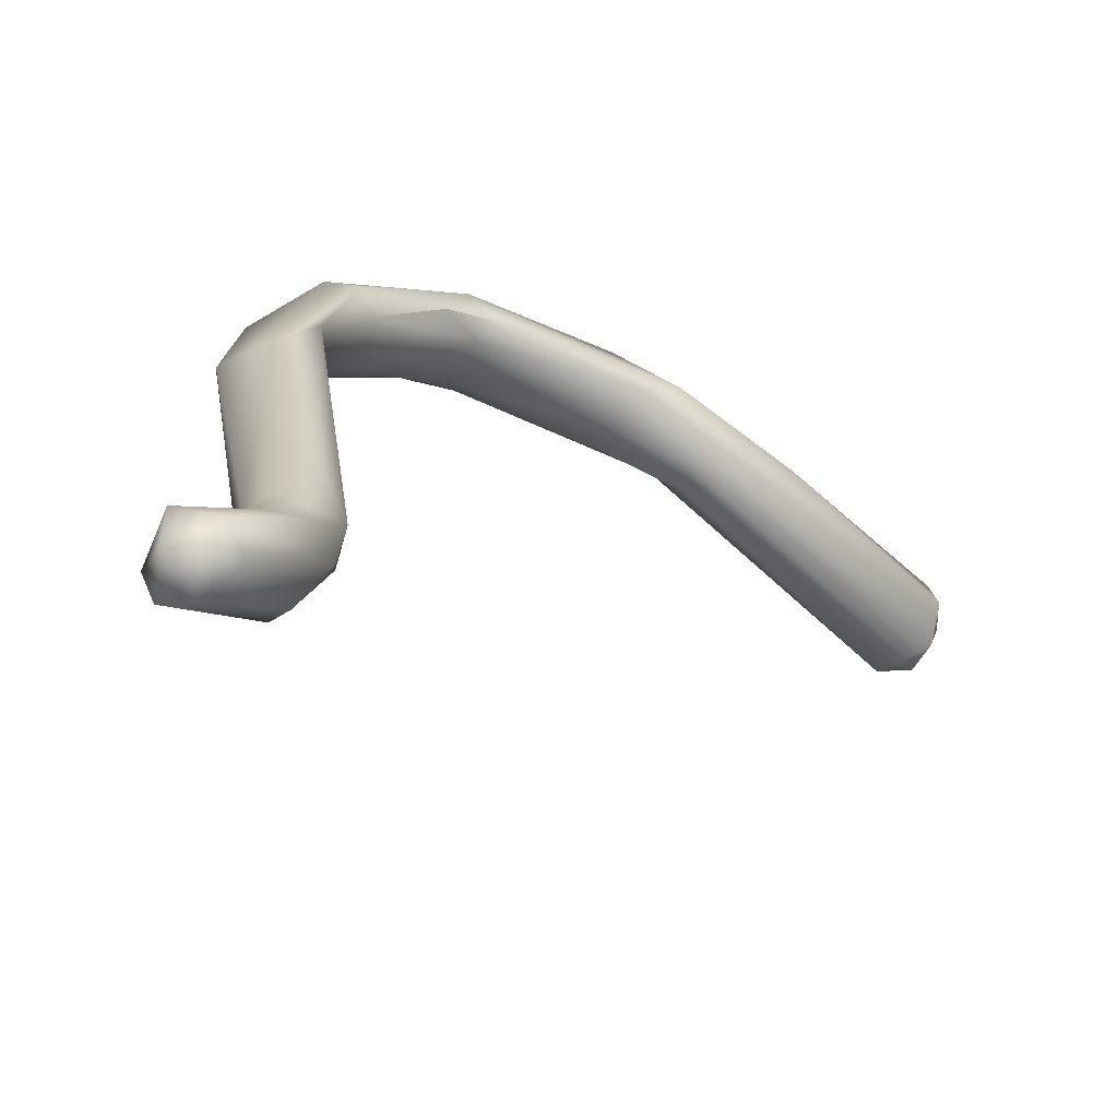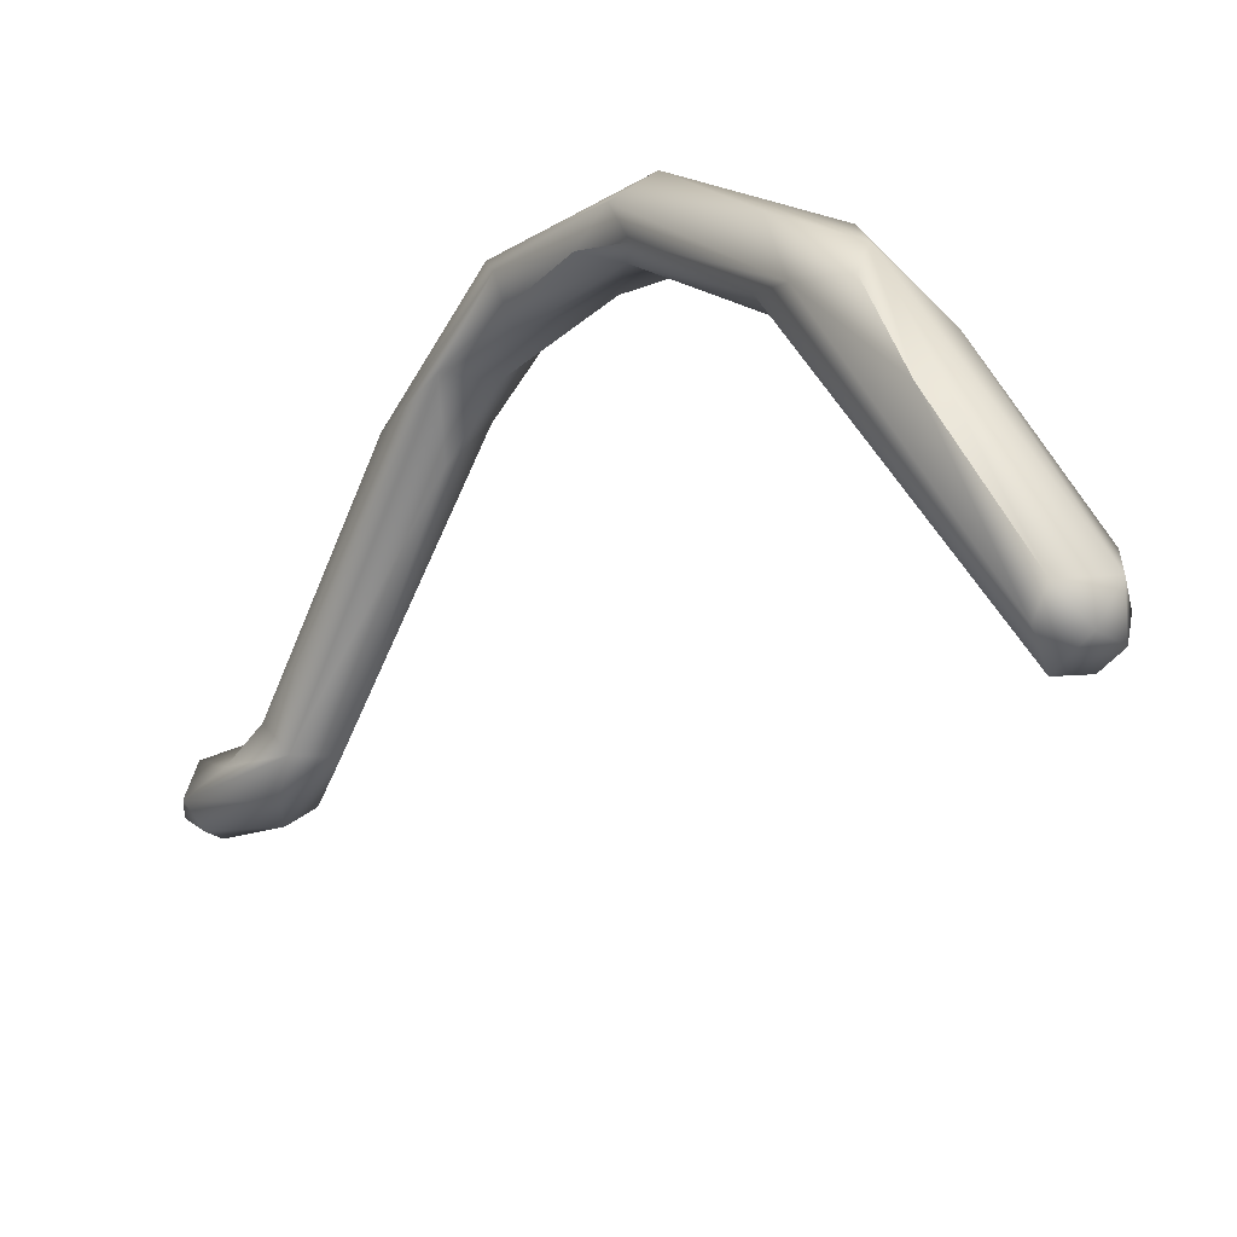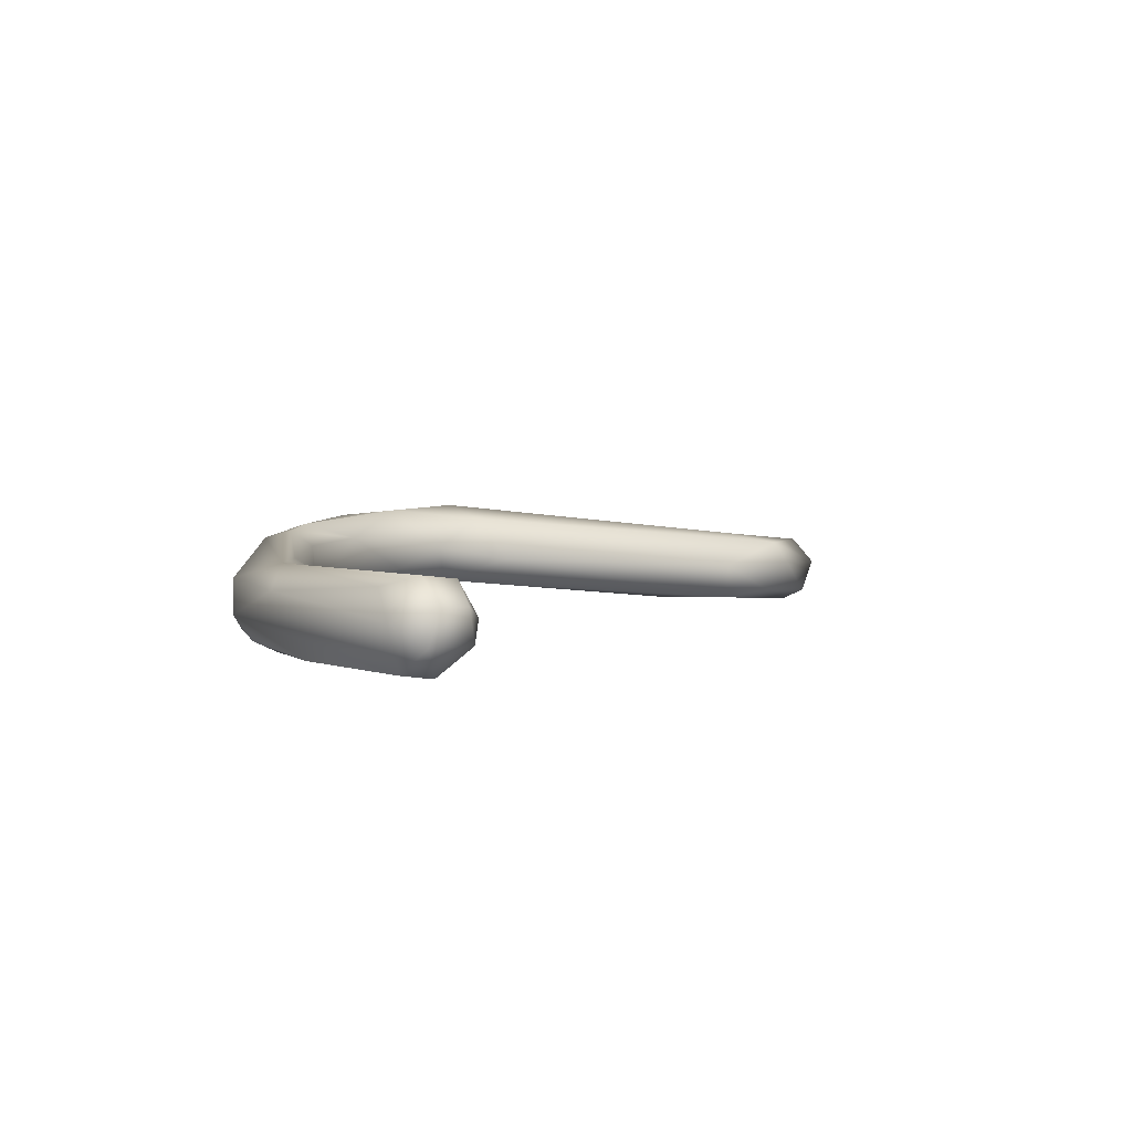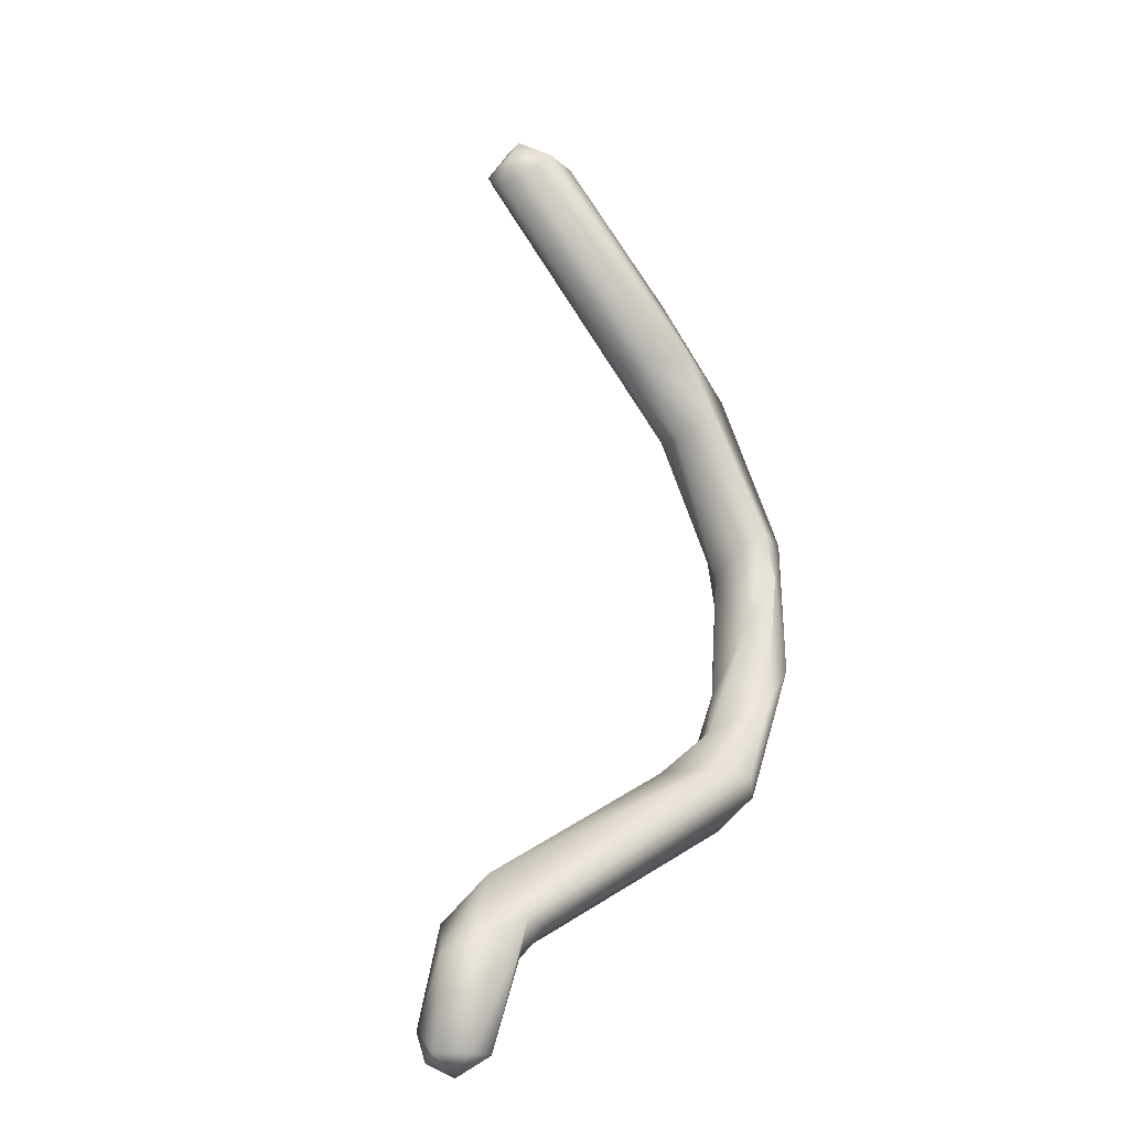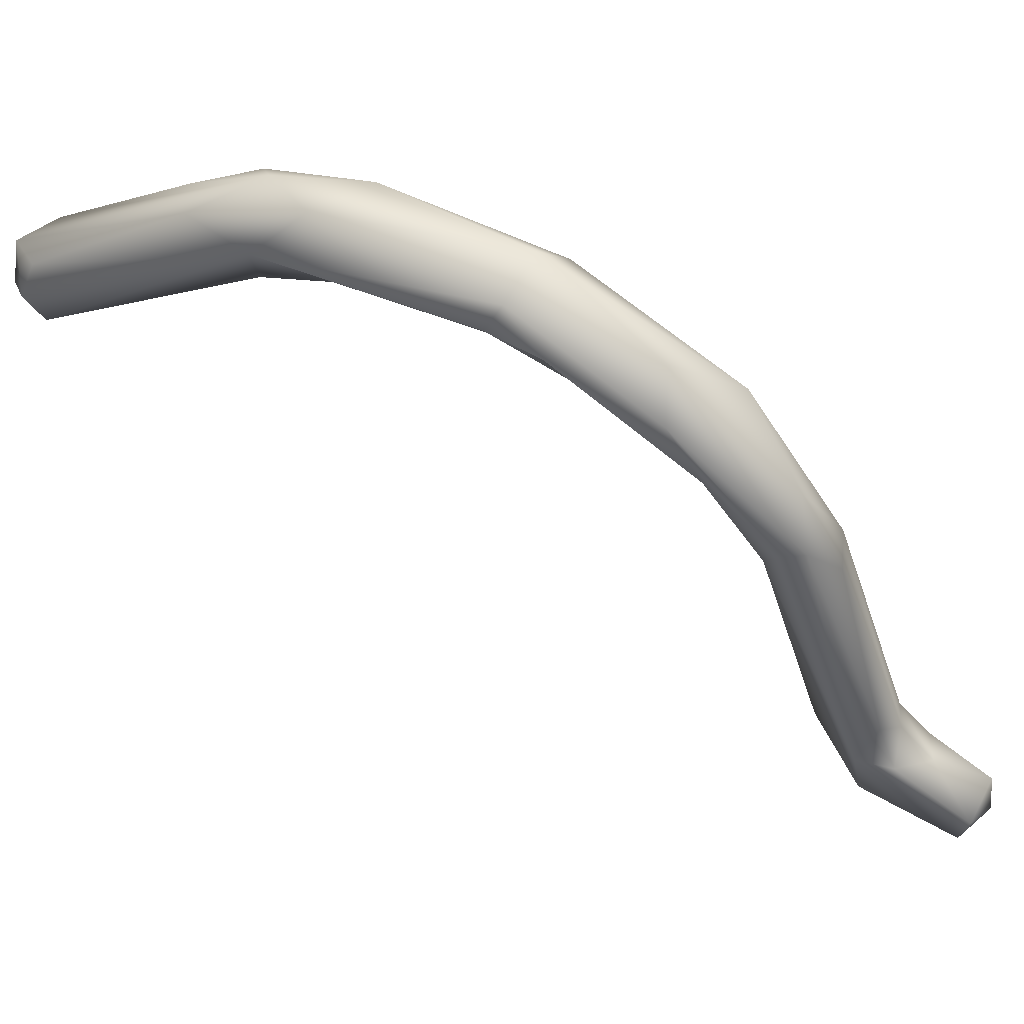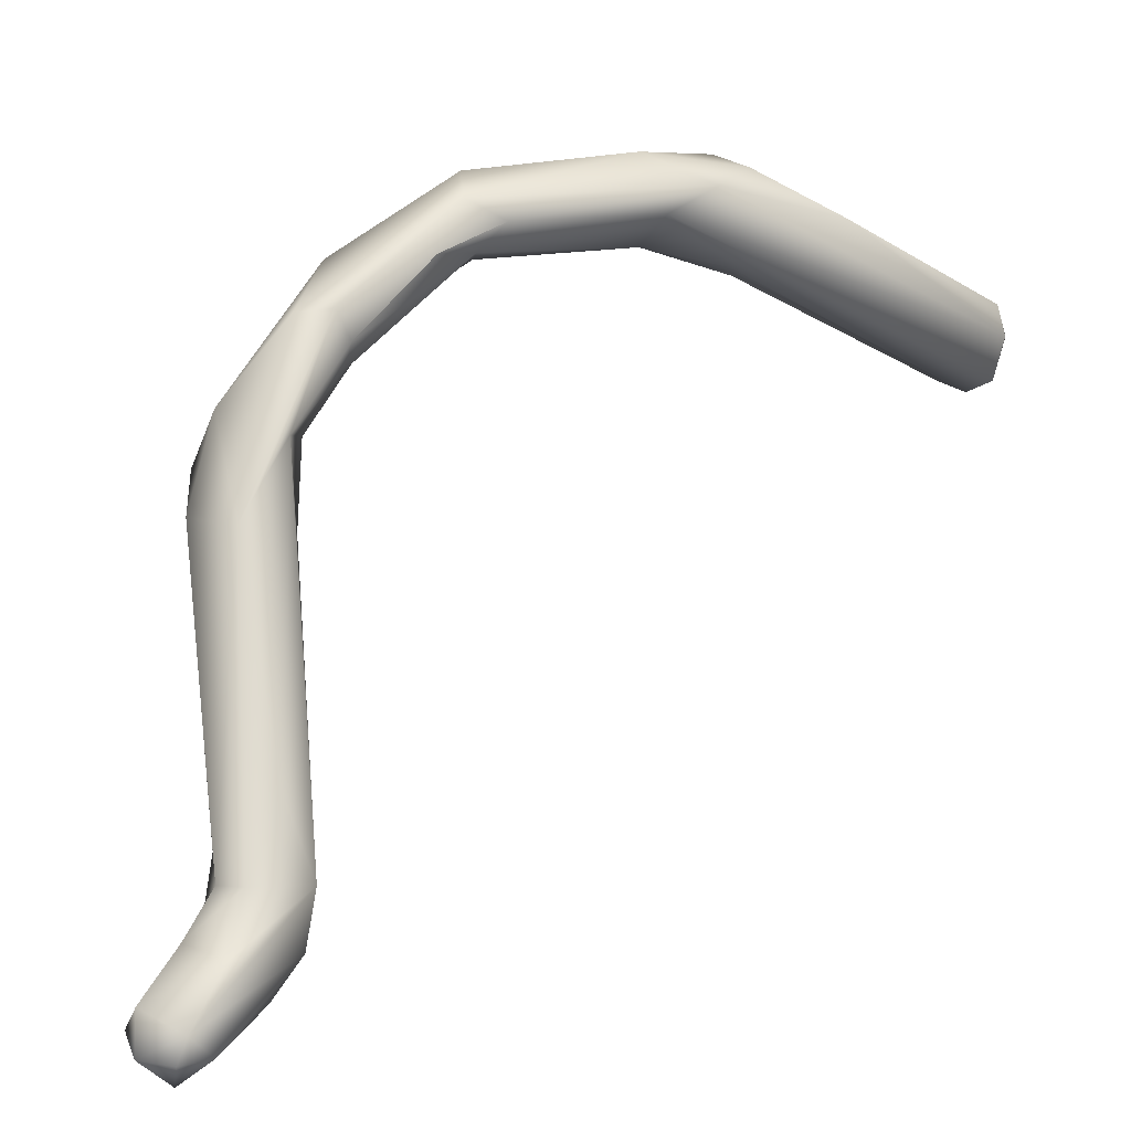
<metadata>
{"format":"obj","ext":"obj","renderer":"f3d","projection":"perspective","resolution":1024,"background":"white","views":[{"elev":-40.0,"azim":-150.8,"up":"+Y"},{"elev":25.7,"azim":-57.8,"up":"+Y"},{"elev":73.1,"azim":-108.1,"up":"+Z"},{"elev":5.0,"azim":26.9,"up":"+Z"},{"elev":35.3,"azim":91.6,"up":"+Y"},{"elev":7.7,"azim":-143.4,"up":"+Y"}]}
</metadata>
<code>
o FJ3466.obj_grp1.2086
v 0.2123 -0.7062 3.823
v 0.2209 -0.6959 3.862
v 0.2174 -0.7063 3.807
v 0.2296 -0.7197 3.819
v 0.2137 -0.6945 3.81
v 0.2161 -0.6717 3.834
v 0.2337 -0.7055 3.802
v 0.2342 -0.6854 3.804
v 0.2243 -0.6538 3.893
v 0.2357 -0.6908 3.87
v 0.2084 -0.6753 3.87
v 0.2087 -0.6501 3.877
v 0.2477 -0.7132 3.819
v 0.2228 -0.6477 3.852
v 0.2217 -0.6146 3.872
v 0.2515 -0.7002 3.815
v 0.2406 -0.6687 3.835
v 0.2388 -0.6495 3.852
v 0.2494 -0.6671 3.855
v 0.251 -0.6605 3.875
v 0.2903 -0.5126 3.93
v 0.2611 -0.5221 3.926
v 0.2516 -0.6405 3.864
v 0.2621 -0.5151 3.892
v 0.2928 -0.5145 3.895
v 0.3064 -0.4973 3.912
v 0.2614 -0.4815 3.923
v 0.1179 -0.4518 4.259
v 0.1259 -0.473 4.263
v 0.203 -0.3945 4.106
v 0.1944 -0.4183 4.142
v 0.3061 -0.4988 3.923
v 0.1273 -0.453 4.277
v 0.1413 -0.4632 4.283
v 0.1409 -0.4758 4.273
v 0.1568 -0.4749 4.267
v 0.1236 -0.4373 4.262
v 0.1434 -0.4391 4.28
v 0.1385 -0.4788 4.26
v 0.275 -0.4847 3.945
v 0.1603 -0.46 4.276
v 0.1638 -0.4402 4.268
v 0.2241 -0.3992 4.158
v 0.2089 -0.3682 4.149
v 0.2024 -0.3911 4.188
v 0.2031 -0.4227 4.157
v 0.163 -0.3972 4.191
v 0.163 -0.3972 4.191
v 0.1905 -0.3822 4.127
v 0.1915 -0.3741 4.153
v 0.2593 -0.4457 3.959
v 0.2462 -0.4104 4.025
v 0.2472 -0.4104 4
v 0.2472 -0.4104 4
v 0.2618 -0.4317 3.952
v 0.2645 -0.4573 3.961
v 0.2458 -0.3871 4.017
v 0.274 -0.4333 3.94
v 0.2959 -0.472 3.916
v 0.2371 -0.4049 4.12
v 0.2153 -0.3674 4.102
v 0.2204 -0.4092 4.108
v 0.2655 -0.4141 4.047
v 0.2354 -0.3972 4.033
v 0.2594 -0.3758 4.031
v 0.278 -0.4375 4.001
v 0.2883 -0.4128 3.975
v 0.3015 -0.4636 3.959
v 0.3019 -0.4354 3.976
v 0.2338 -0.3726 4.13
v 0.2755 -0.4052 4.053
v 0.2789 -0.3905 4.045
v 0.2857 -0.4131 4.027
v 0.2857 -0.4131 4.027
f 11 1 2
f 4 1 3
f 2 1 4
f 5 3 1
f 5 1 11
f 4 3 7
f 13 4 7
f 3 5 7
f 8 5 6
f 9 2 10
f 9 11 2
f 12 11 9
f 10 2 4
f 5 11 12
f 5 12 6
f 6 12 14
f 14 12 15
f 10 4 13
f 17 6 14
f 16 13 7
f 16 7 8
f 5 8 7
f 17 8 6
f 8 17 16
f 16 17 19
f 10 20 21
f 9 10 21
f 22 12 9
f 21 22 9
f 10 13 20
f 23 19 18
f 15 24 14
f 20 13 16
f 20 16 19
f 18 17 14
f 19 17 18
f 20 19 23
f 26 23 25
f 20 23 26
f 18 14 24
f 23 18 25
f 12 27 15
f 30 31 29
f 28 30 29
f 22 27 12
f 21 20 32
f 18 24 25
f 24 15 27
f 33 29 34
f 28 29 33
f 34 29 35
f 36 34 35
f 37 33 38
f 34 38 33
f 29 31 39
f 29 39 35
f 36 35 39
f 33 37 28
f 40 27 22
f 36 41 34
f 34 41 38
f 41 42 38
f 42 41 43
f 41 36 43
f 38 44 37
f 45 38 42
f 44 38 45
f 36 39 31
f 46 36 31
f 36 46 43
f 28 37 47
f 44 48 37
f 49 28 47
f 44 50 48
f 50 49 47
f 28 49 30
f 51 52 53
f 54 55 51
f 52 51 56
f 51 55 27
f 21 40 22
f 40 56 27
f 27 55 24
f 51 27 56
f 24 55 58
f 20 26 32
f 24 58 59
f 25 24 59
f 42 43 45
f 60 43 46
f 50 61 49
f 44 61 50
f 46 31 62
f 60 46 62
f 31 30 62
f 52 62 30
f 61 57 49
f 63 62 52
f 49 64 30
f 49 57 64
f 52 30 64
f 65 57 61
f 63 52 66
f 52 64 53
f 66 56 40
f 66 52 56
f 54 57 55
f 57 54 64
f 55 57 58
f 65 67 58
f 65 58 57
f 40 21 68
f 40 68 66
f 68 21 32
f 69 68 32
f 32 26 69
f 26 59 69
f 67 69 59
f 59 58 67
f 26 25 59
f 45 43 70
f 45 70 44
f 71 43 60
f 71 72 43
f 43 72 70
f 71 60 63
f 44 70 61
f 60 62 63
f 65 61 70
f 70 72 65
f 71 63 66
f 66 73 71
f 67 65 72
f 71 74 72
f 74 69 72
f 73 66 68
f 74 68 69
f 72 69 67

</code>
